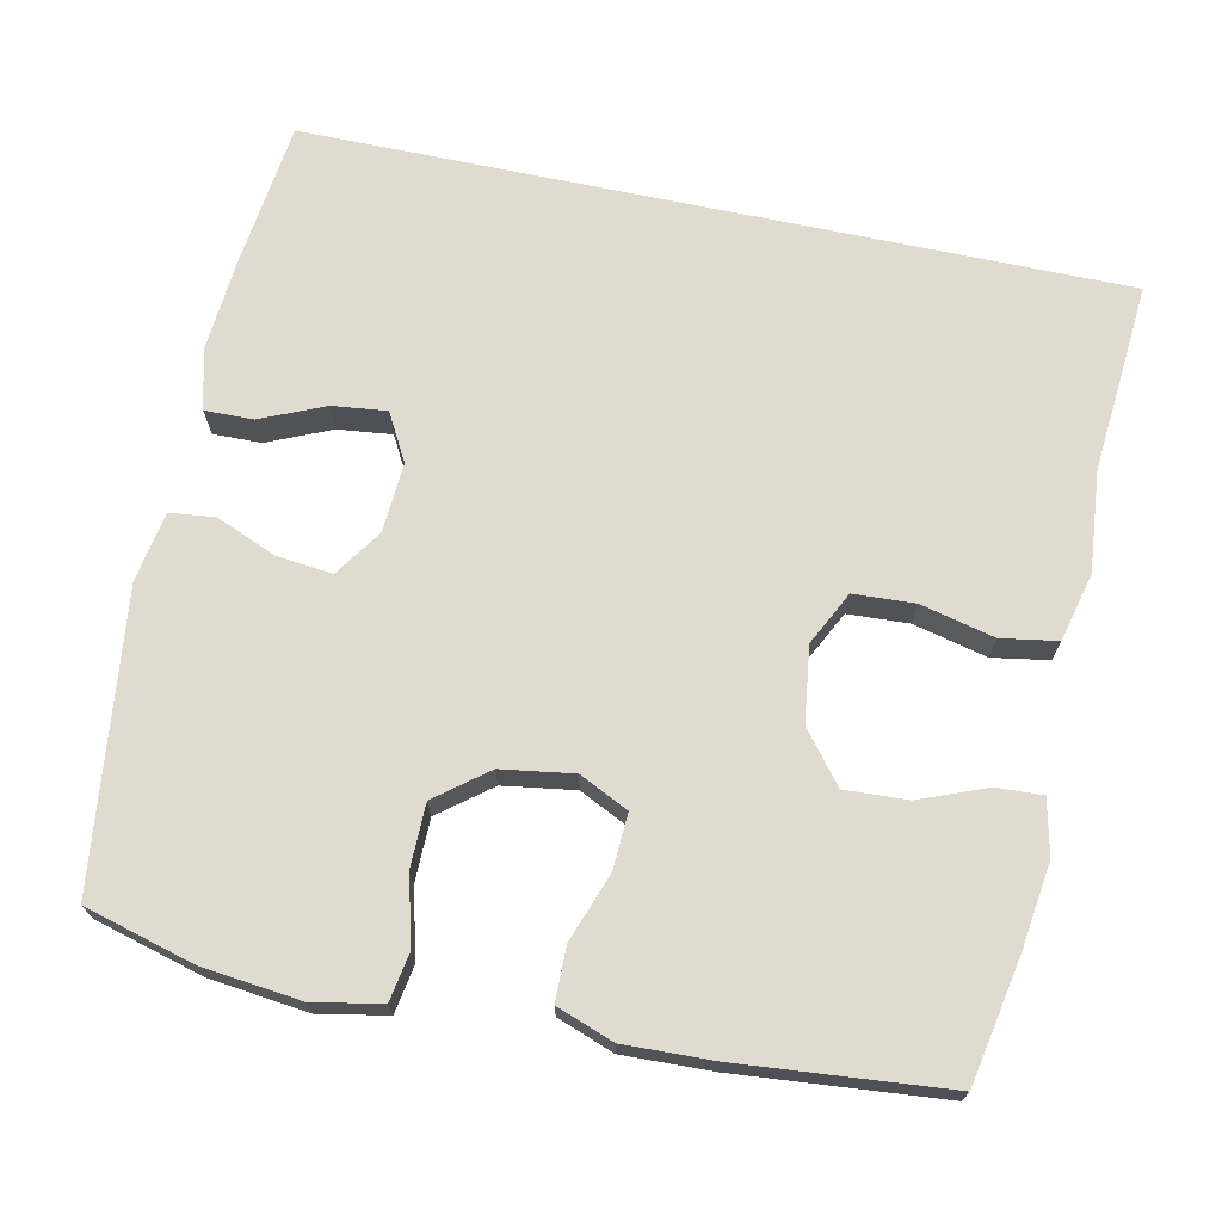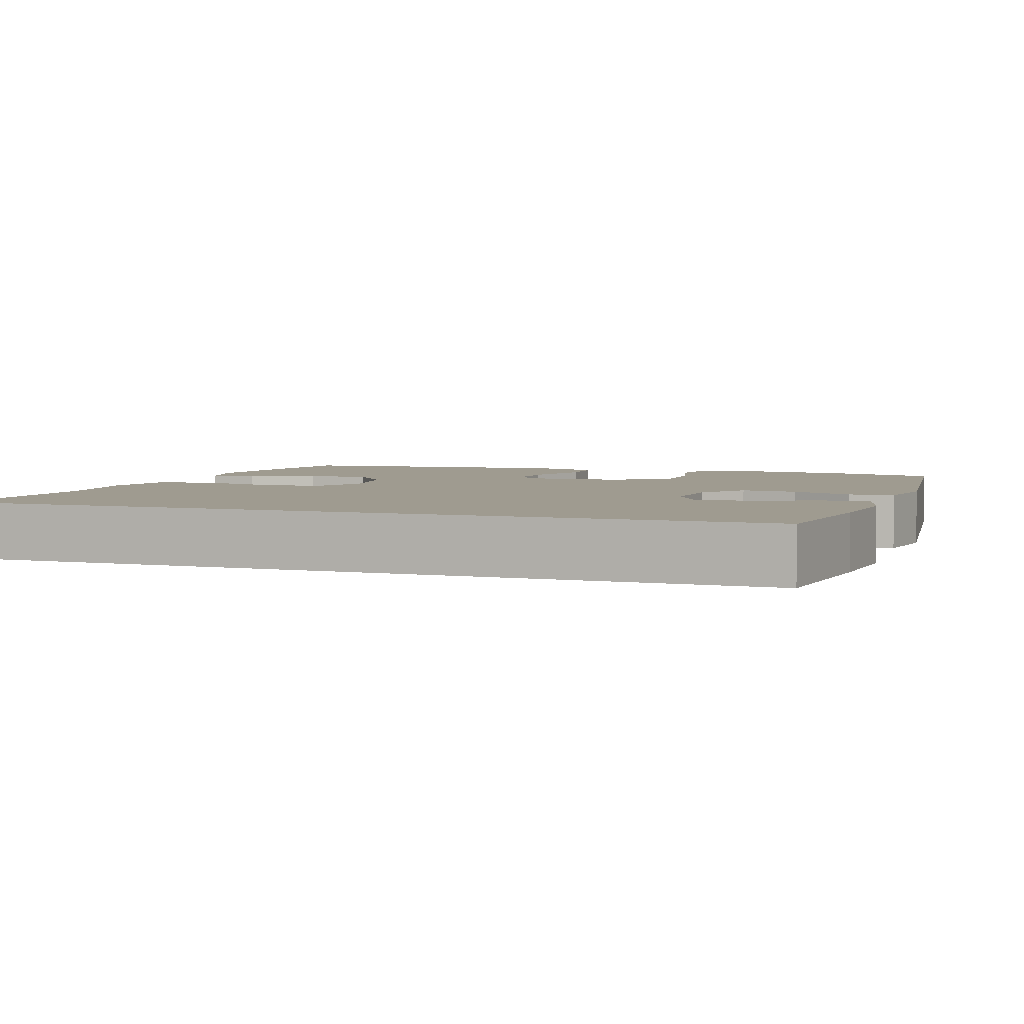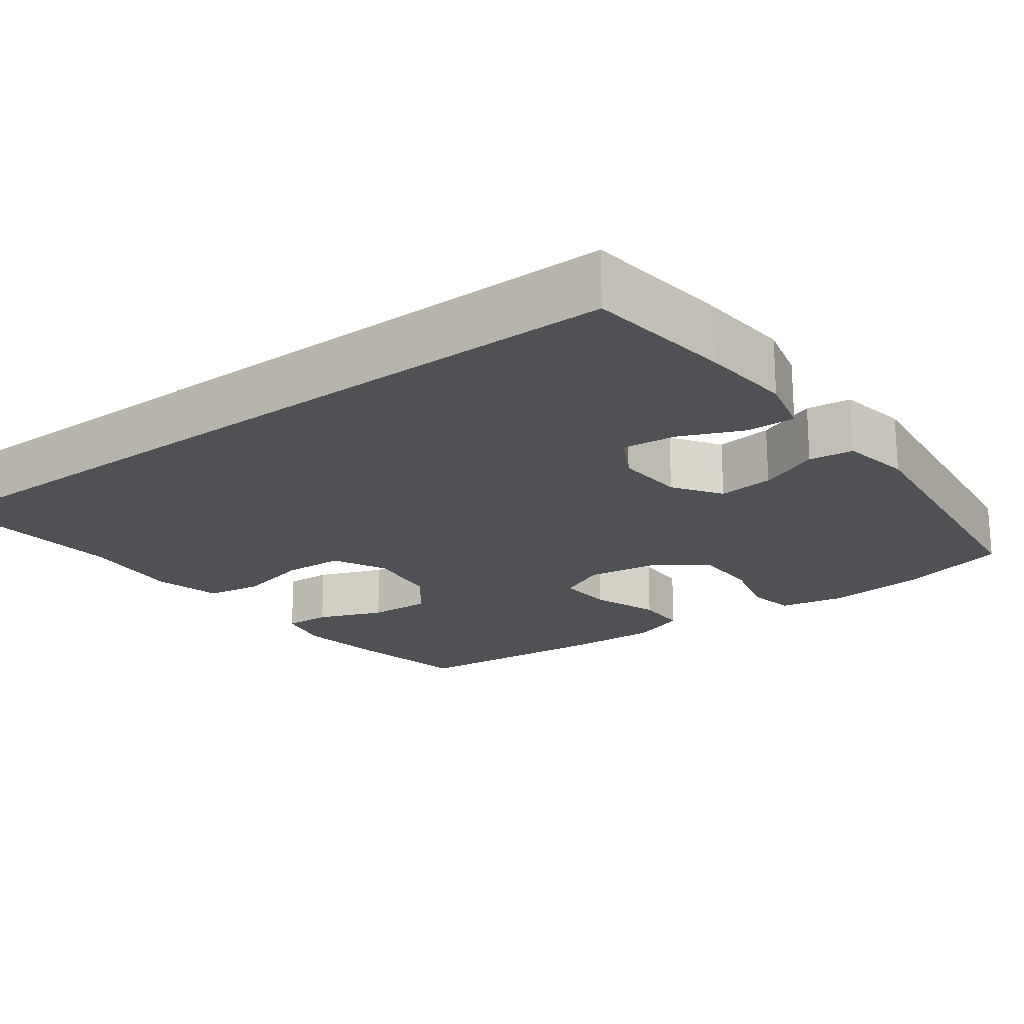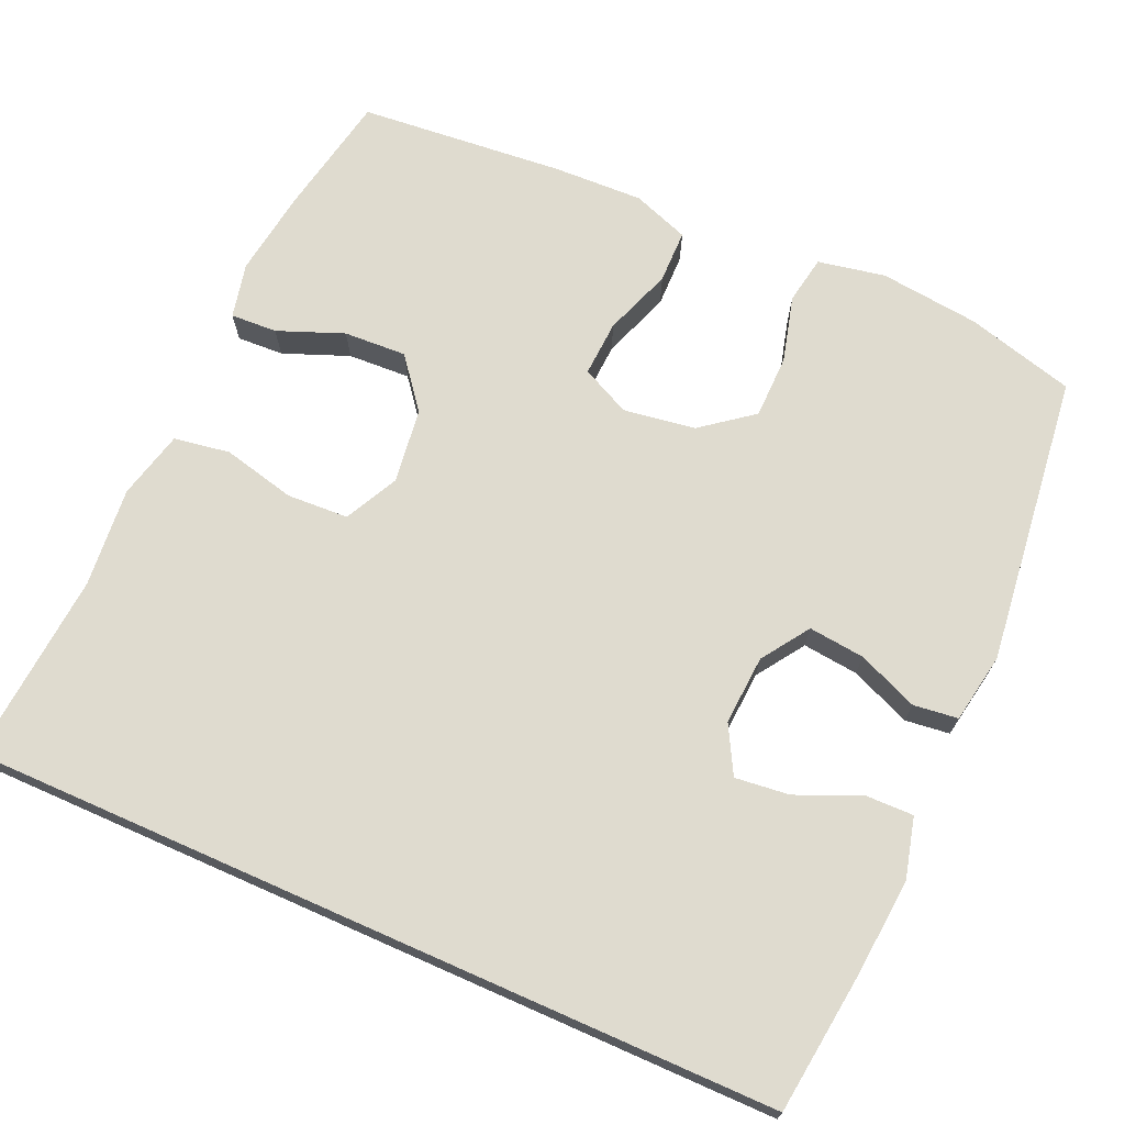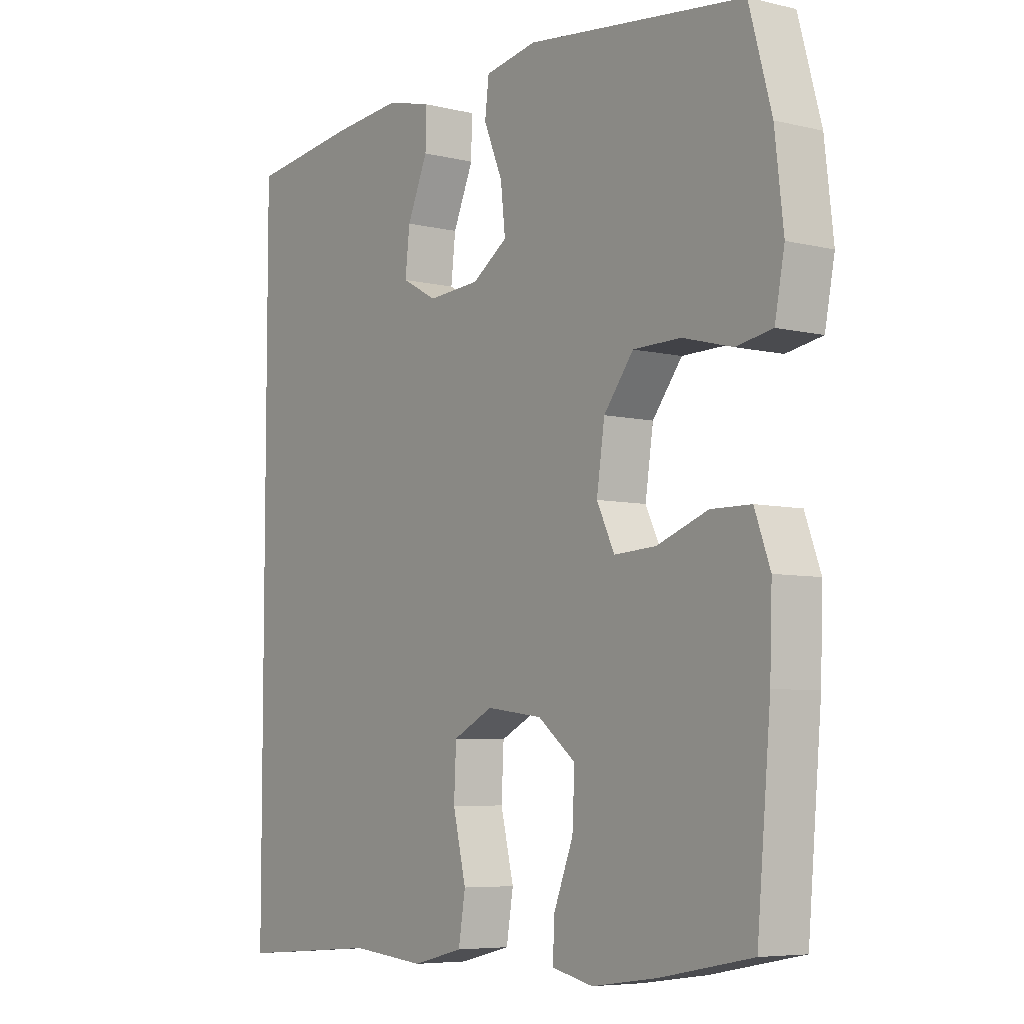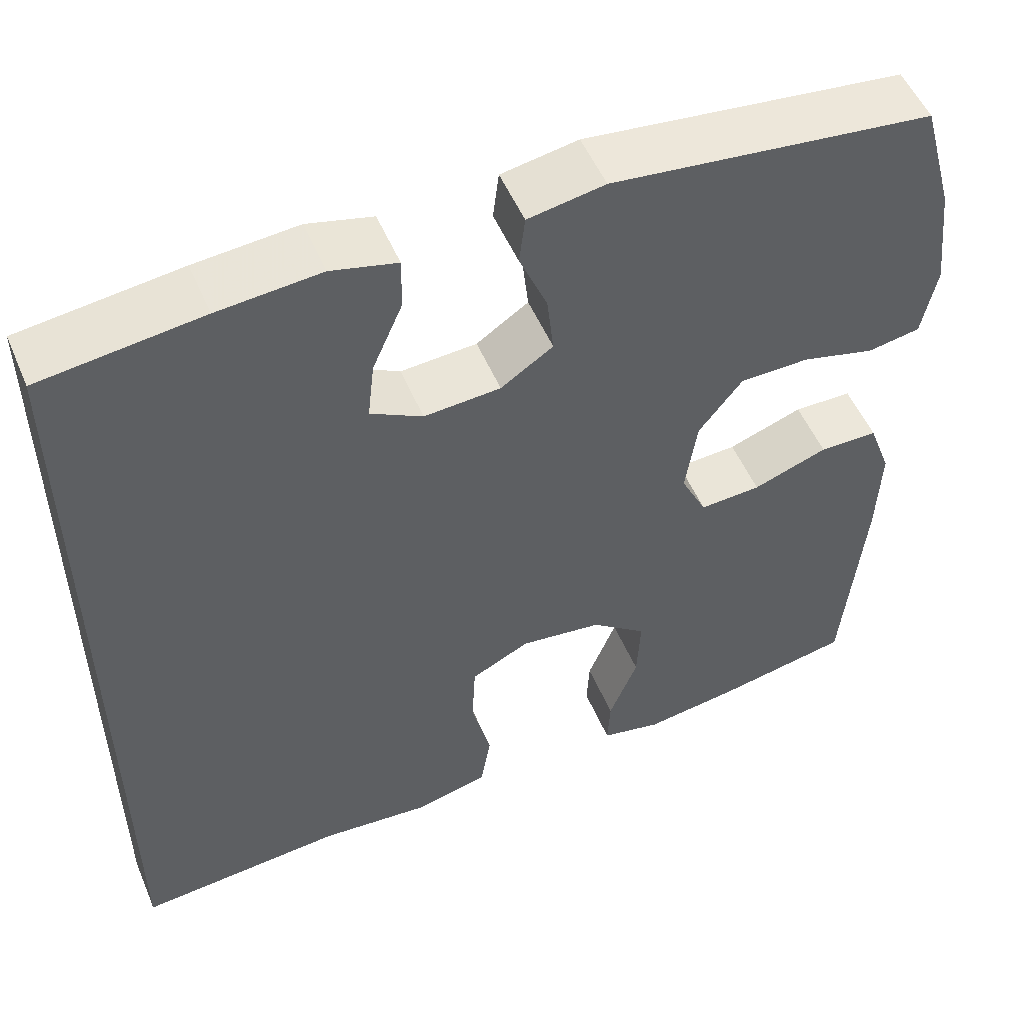
<metadata>
{"format":"obj","ext":"obj","renderer":"f3d","projection":"perspective","resolution":1024,"background":"white","views":[{"elev":70.4,"azim":101.9,"up":"+Y"},{"elev":4.1,"azim":-70.6,"up":"+Y"},{"elev":-20.1,"azim":-53.3,"up":"+Y"},{"elev":70.4,"azim":-66.1,"up":"+Y"},{"elev":-6.3,"azim":54.2,"up":"+Z"},{"elev":52.7,"azim":-22.8,"up":"+Z"}]}
</metadata>
<code>
v -0.5 0.07 0.51
v -0.309 0.07 0.533
v -0.187 0.07 0.543
v -0.109 0.07 0.523
v -0.11 0.07 0.46
v -0.146 0.07 0.377
v -0.154 0.07 0.306
v -0.092 0.07 0.272
v -0.001 0.07 0.278
v 0.061 0.07 0.32
v 0.053 0.07 0.393
v 0.02 0.07 0.472
v 0.027 0.07 0.53
v 0.118 0.07 0.546
v 0.5 0.07 0.5
v 0.539 0.07 0.358
v 0.554 0.07 0.228
v 0.537 0.07 0.14
v 0.474 0.07 0.129
v 0.387 0.07 0.152
v 0.304 0.07 0.151
v 0.252 0.07 0.084
v 0.238 0.07 -0.01
v 0.269 0.07 -0.074
v 0.342 0.07 -0.07
v 0.431 0.07 -0.038
v 0.501 0.07 -0.039
v 0.528 0.07 -0.113
v 0.524 0.07 -0.23
v 0.5 0.07 -0.5
v 0.34 0.07 -0.531
v 0.226 0.07 -0.547
v 0.154 0.07 -0.531
v 0.157 0.07 -0.47
v 0.191 0.07 -0.384
v 0.195 0.07 -0.302
v 0.129 0.07 -0.25
v 0.031 0.07 -0.237
v -0.039 0.07 -0.272
v -0.043 0.07 -0.352
v -0.02 0.07 -0.448
v -0.032 0.07 -0.521
v -0.121 0.07 -0.543
v -0.252 0.07 -0.531
v -0.5 0.07 -0.551
v -0.5 0 0.51
v -0.309 0 0.533
v -0.187 0 0.543
v -0.109 0 0.523
v -0.11 0 0.46
v -0.146 0 0.377
v -0.154 0 0.306
v -0.092 0 0.272
v -0.001 0 0.278
v 0.061 0 0.32
v 0.053 0 0.393
v 0.02 0 0.472
v 0.027 0 0.53
v 0.118 0 0.546
v 0.5 0 0.5
v 0.539 0 0.358
v 0.554 0 0.228
v 0.537 0 0.14
v 0.474 0 0.129
v 0.387 0 0.152
v 0.304 0 0.151
v 0.252 0 0.084
v 0.238 0 -0.01
v 0.269 0 -0.074
v 0.342 0 -0.07
v 0.431 0 -0.038
v 0.501 0 -0.039
v 0.528 0 -0.113
v 0.524 0 -0.23
v 0.5 0 -0.5
v 0.34 0 -0.531
v 0.226 0 -0.547
v 0.154 0 -0.531
v 0.157 0 -0.47
v 0.191 0 -0.384
v 0.195 0 -0.302
v 0.129 0 -0.25
v 0.031 0 -0.237
v -0.039 0 -0.272
v -0.043 0 -0.352
v -0.02 0 -0.448
v -0.032 0 -0.521
v -0.121 0 -0.543
v -0.252 0 -0.531
v -0.5 0 -0.551
f 44 45 1 2
f 40 41 42 43
f 39 40 43 44
f 32 33 34 35
f 32 35 36
f 31 32 36
f 30 31 36
f 29 30 36 37
f 25 26 27 28
f 24 25 28 29
f 17 18 19 20
f 17 20 21
f 16 17 21
f 15 16 21
f 14 15 21 22
f 11 12 13 14
f 10 11 14 22
f 3 4 5 6
f 3 6 7
f 2 3 7
f 39 44 2 7
f 24 29 37 38
f 23 24 38 39
f 9 10 22 23
f 8 9 23 39
f 7 8 39
f 47 46 90 89
f 88 87 86 85
f 89 88 85 84
f 80 79 78 77
f 81 80 77
f 81 77 76
f 81 76 75
f 82 81 75 74
f 73 72 71 70
f 74 73 70 69
f 65 64 63 62
f 66 65 62
f 66 62 61
f 66 61 60
f 67 66 60 59
f 59 58 57 56
f 67 59 56 55
f 51 50 49 48
f 52 51 48
f 52 48 47
f 52 47 89 84
f 83 82 74 69
f 84 83 69 68
f 68 67 55 54
f 84 68 54 53
f 84 53 52
f 1 46 47 2
f 2 47 48 3
f 3 48 49 4
f 4 49 50 5
f 5 50 51 6
f 6 51 52 7
f 7 52 53 8
f 8 53 54 9
f 9 54 55 10
f 10 55 56 11
f 11 56 57 12
f 12 57 58 13
f 13 58 59 14
f 14 59 60 15
f 15 60 61 16
f 16 61 62 17
f 17 62 63 18
f 18 63 64 19
f 19 64 65 20
f 20 65 66 21
f 21 66 67 22
f 22 67 68 23
f 23 68 69 24
f 24 69 70 25
f 25 70 71 26
f 26 71 72 27
f 27 72 73 28
f 28 73 74 29
f 29 74 75 30
f 30 75 76 31
f 31 76 77 32
f 32 77 78 33
f 33 78 79 34
f 34 79 80 35
f 35 80 81 36
f 36 81 82 37
f 37 82 83 38
f 38 83 84 39
f 39 84 85 40
f 40 85 86 41
f 41 86 87 42
f 42 87 88 43
f 43 88 89 44
f 44 89 90 45
f 45 90 46 1

</code>
